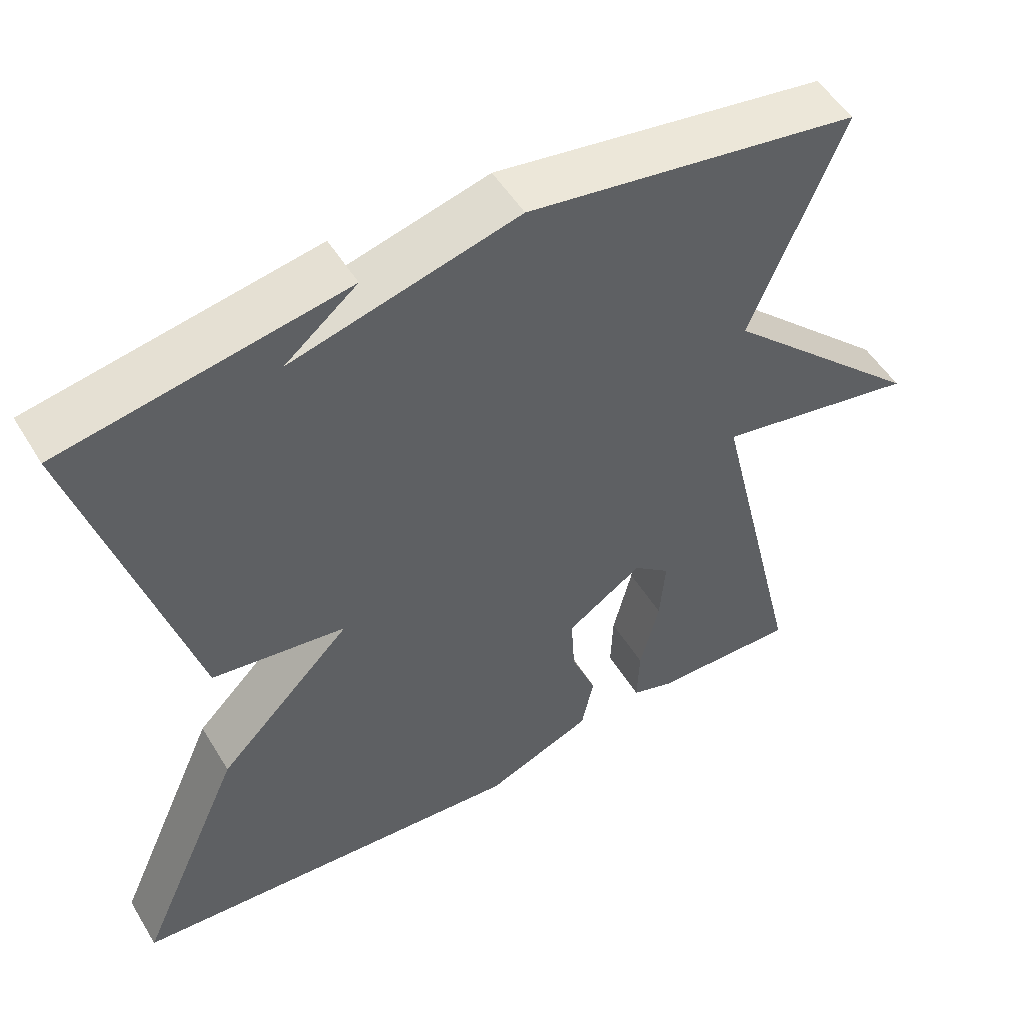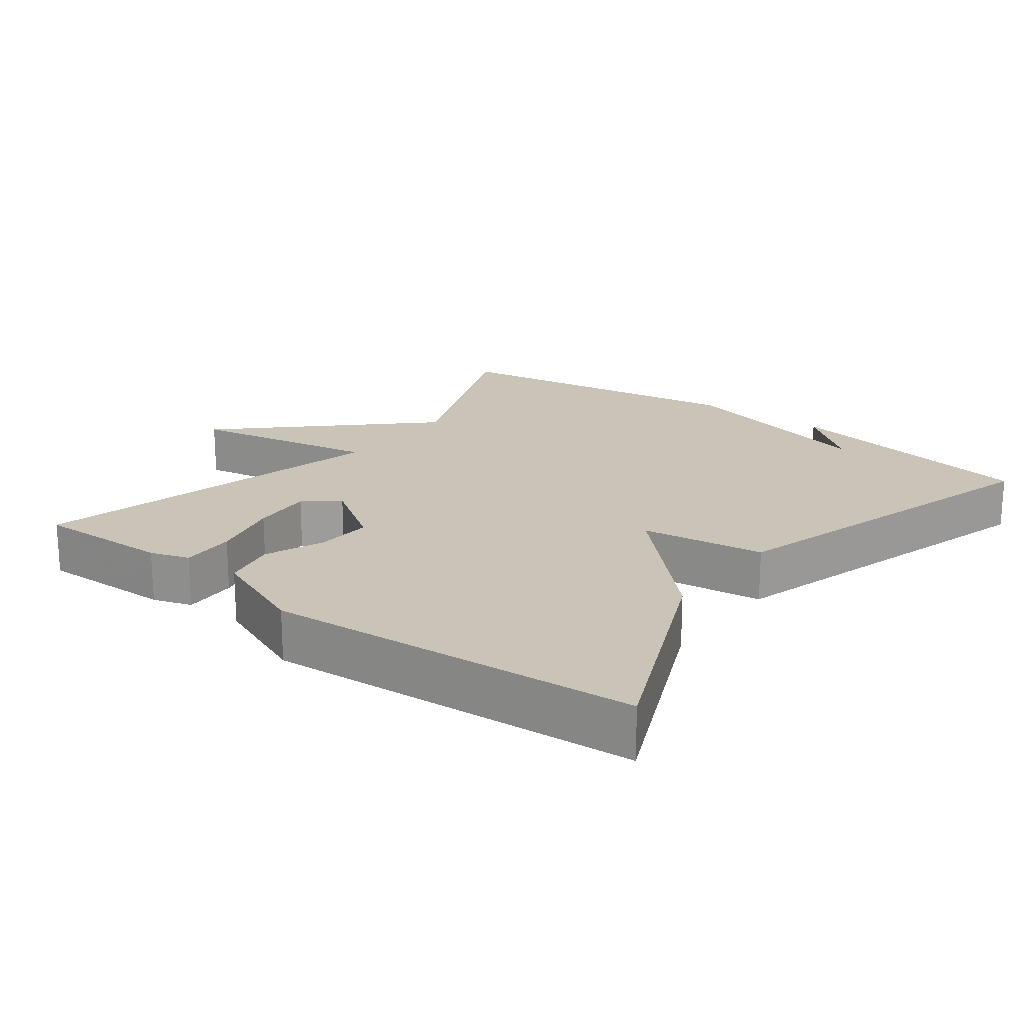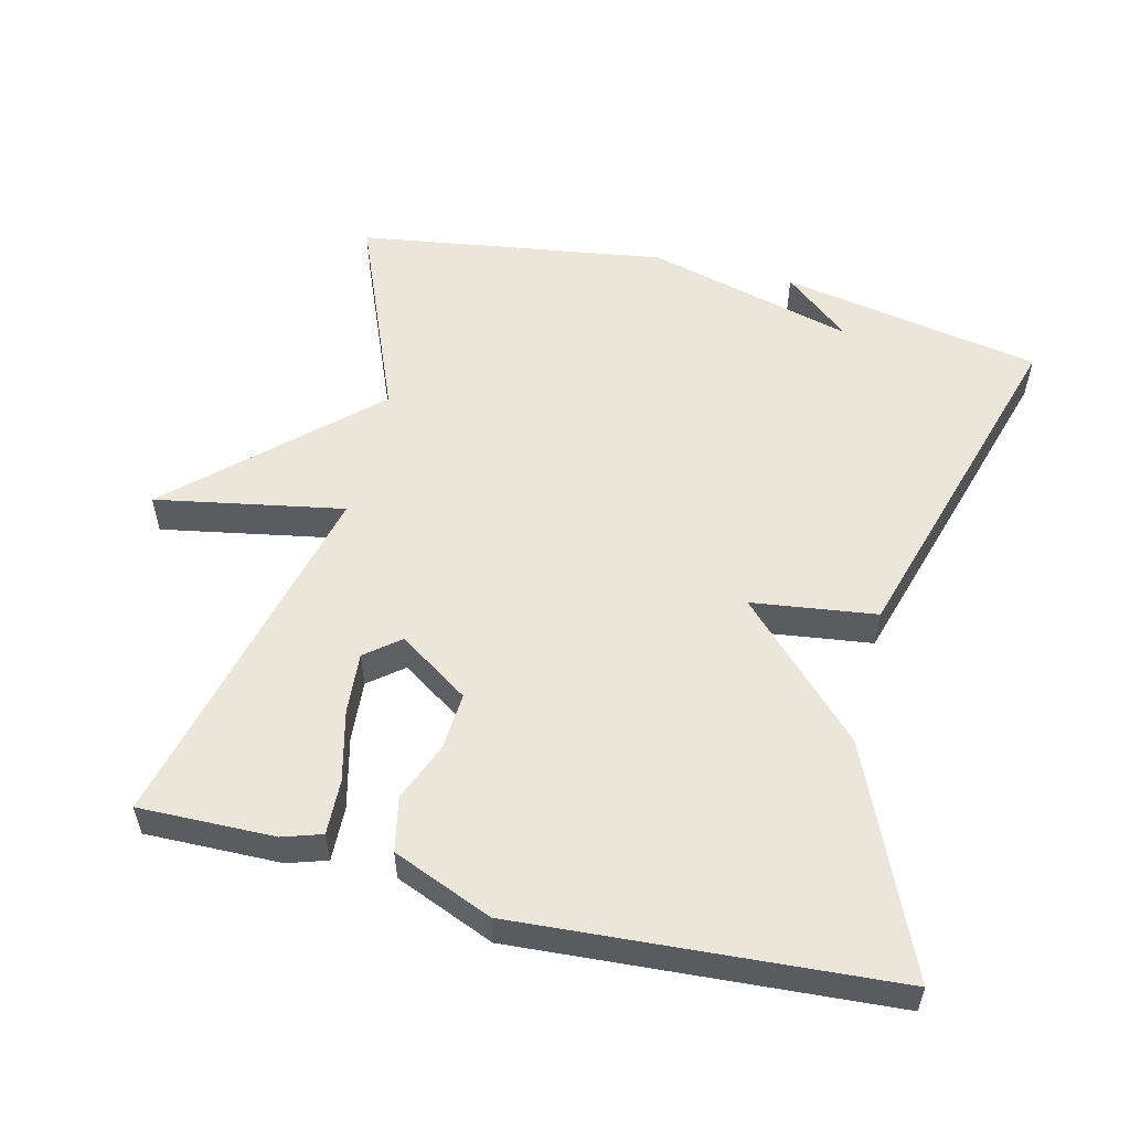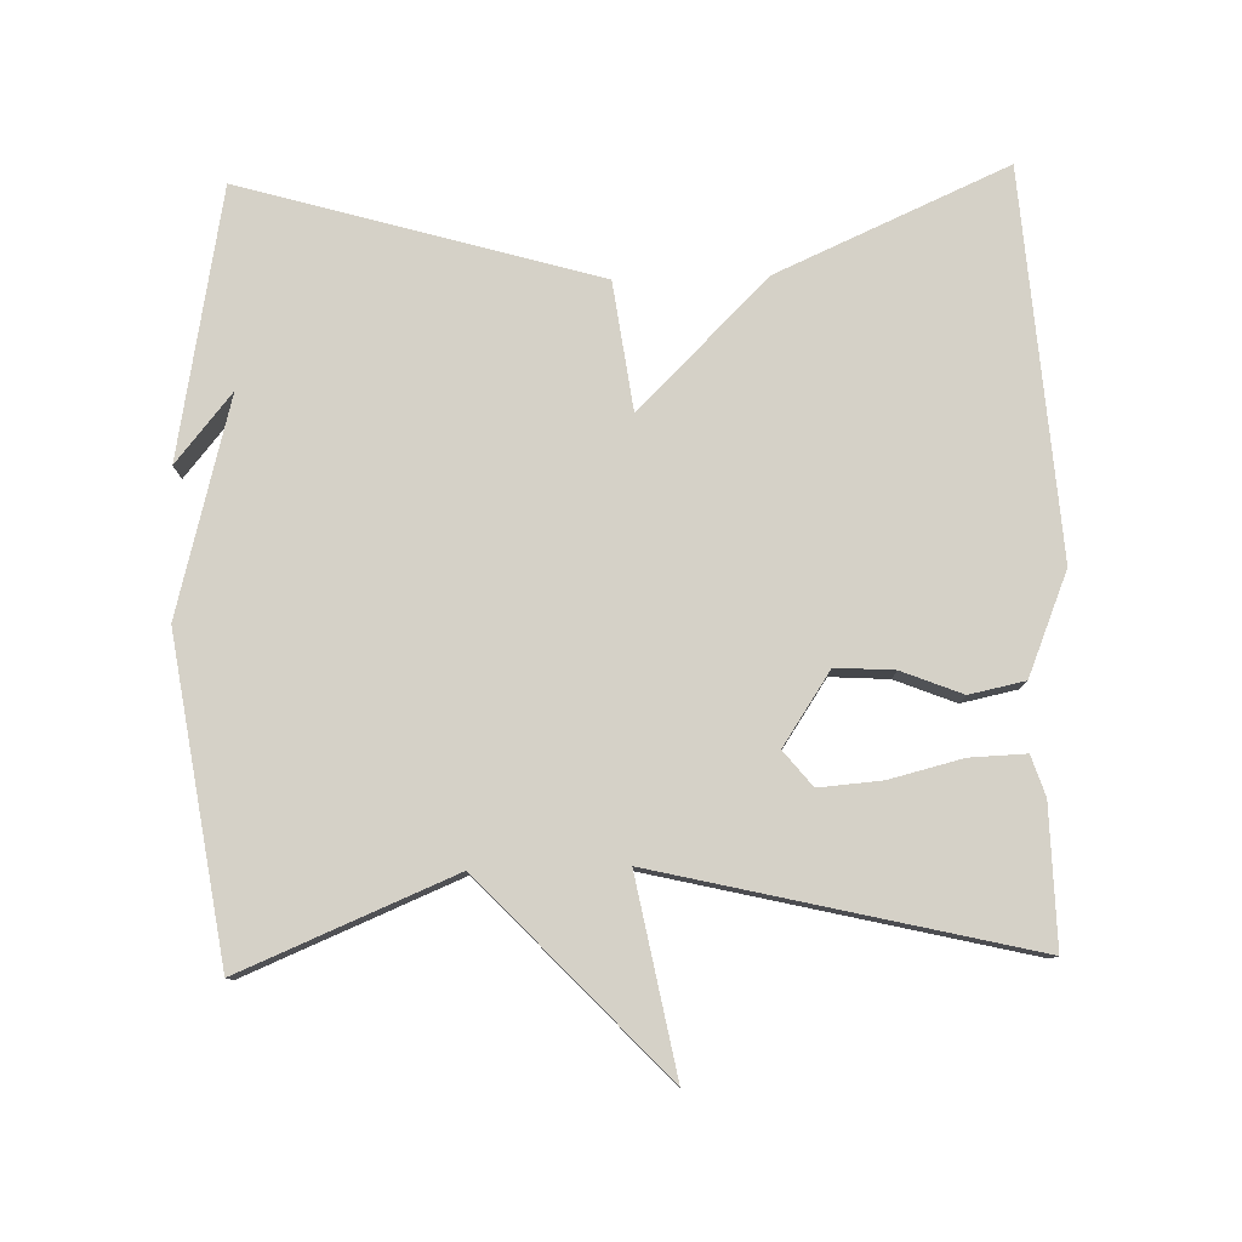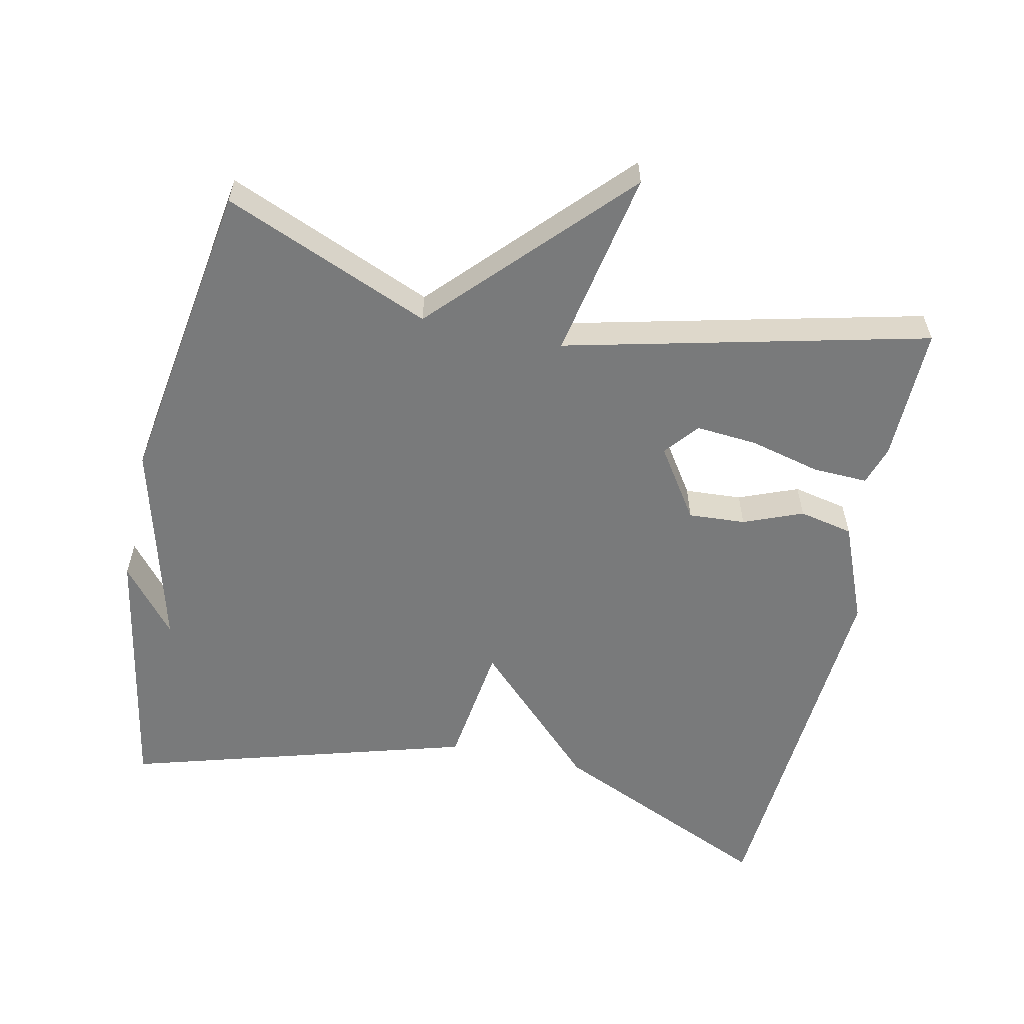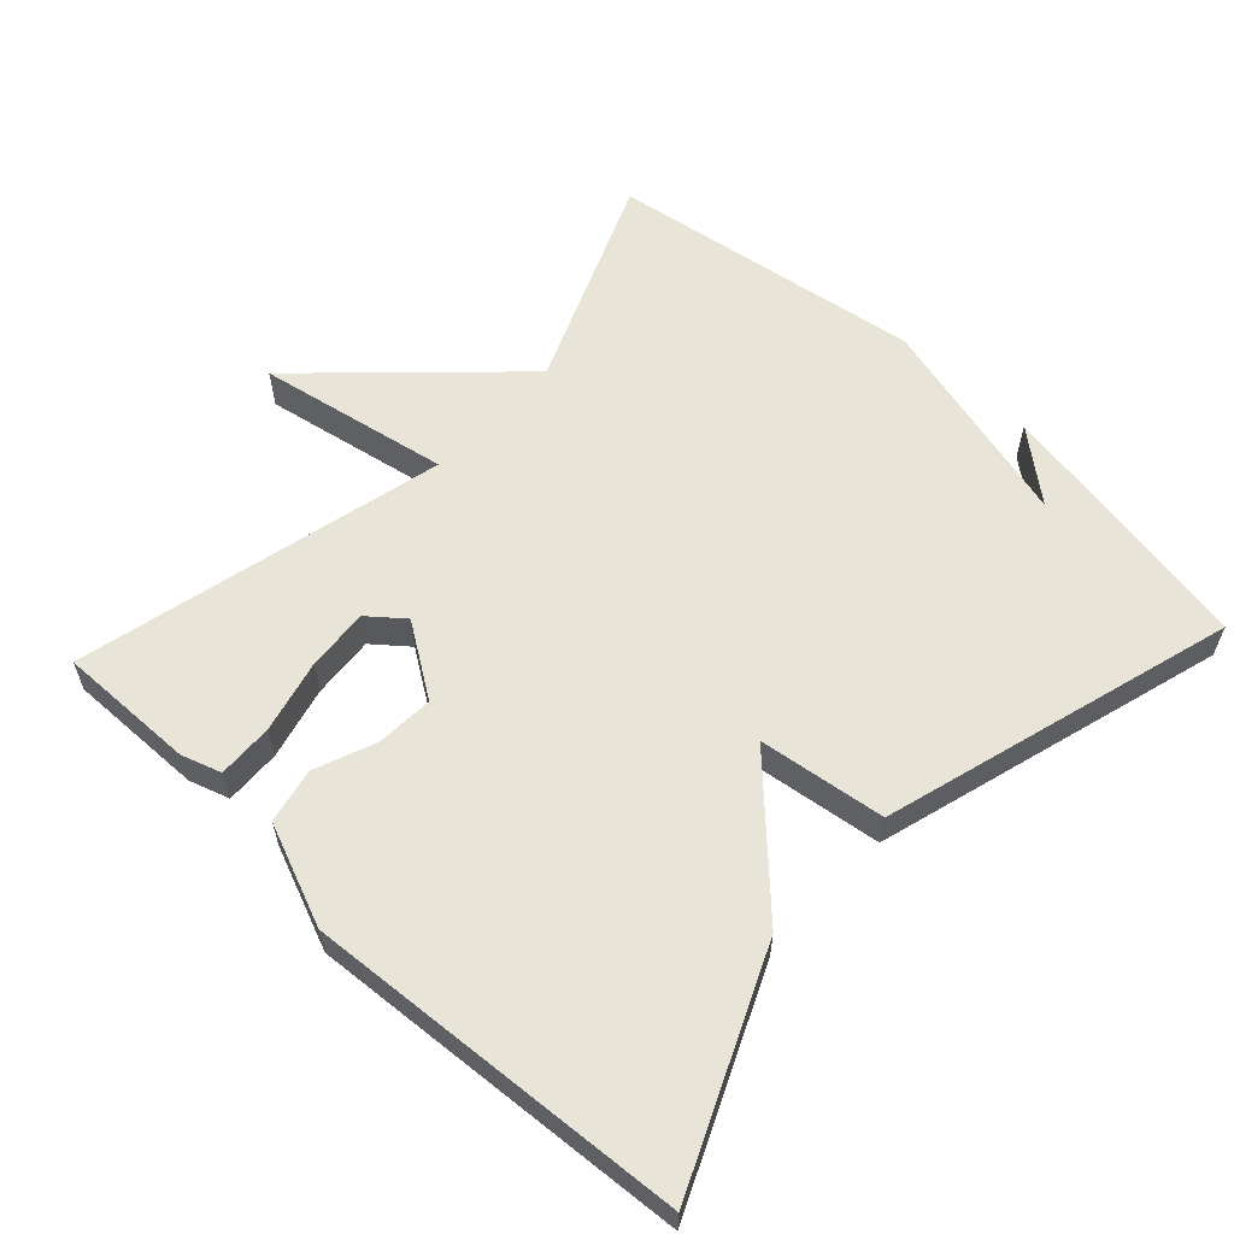
<metadata>
{"format":"obj","ext":"obj","renderer":"f3d","projection":"perspective","resolution":1024,"background":"white","views":[{"elev":51.7,"azim":-30.6,"up":"+Z"},{"elev":19.9,"azim":-142.8,"up":"+Y"},{"elev":55.0,"azim":-165.9,"up":"+Y"},{"elev":79.5,"azim":88.5,"up":"+Y"},{"elev":-58.0,"azim":77.9,"up":"+Y"},{"elev":59.8,"azim":-137.0,"up":"+Y"}]}
</metadata>
<code>
v 0.5 0.07 0.5
v 0.379 0.07 0.209
v 0.643 0.07 -0.041
v 0.379 0.07 0.009
v 0.5 0.07 -0.5
v 0.31 0.07 -0.496
v 0.255 0.07 -0.478
v 0.258 0.07 -0.401
v 0.283 0.07 -0.301
v 0.29 0.07 -0.215
v 0.242 0.07 -0.176
v 0.143 0.07 -0.242
v 0.148 0.07 -0.322
v 0.181 0.07 -0.405
v 0.165 0.07 -0.481
v 0.025 0.07 -0.538
v -0.5 0.07 -0.5
v -0.36 0.07 -0.185
v -0.185 0.07 -0.009
v -0.36 0.07 0.015
v -0.5 0.07 0.5
v -0.133 0.07 0.567
v -0.227 0.07 0.49
v 0.067 0.07 0.567
v 0.5 0 0.5
v 0.379 0 0.209
v 0.643 0 -0.041
v 0.379 0 0.009
v 0.5 0 -0.5
v 0.31 0 -0.496
v 0.255 0 -0.478
v 0.258 0 -0.401
v 0.283 0 -0.301
v 0.29 0 -0.215
v 0.242 0 -0.176
v 0.143 0 -0.242
v 0.148 0 -0.322
v 0.181 0 -0.405
v 0.165 0 -0.481
v 0.025 0 -0.538
v -0.5 0 -0.5
v -0.36 0 -0.185
v -0.185 0 -0.009
v -0.36 0 0.015
v -0.5 0 0.5
v -0.133 0 0.567
v -0.227 0 0.49
v 0.067 0 0.567
f 23 24 1 2
f 21 22 23
f 21 23 2
f 20 21 2
f 19 20 2
f 17 18 19
f 16 17 19
f 15 16 19
f 14 15 19
f 13 14 19
f 12 13 19
f 11 12 19 2
f 10 11 2
f 9 10 2
f 7 8 9
f 6 7 9
f 5 6 9
f 4 5 9
f 4 9 2
f 2 3 4
f 26 25 48 47
f 47 46 45
f 26 47 45
f 26 45 44
f 26 44 43
f 43 42 41
f 43 41 40
f 43 40 39
f 43 39 38
f 43 38 37
f 43 37 36
f 26 43 36 35
f 26 35 34
f 26 34 33
f 33 32 31
f 33 31 30
f 33 30 29
f 33 29 28
f 26 33 28
f 28 27 26
f 1 25 26 2
f 2 26 27 3
f 3 27 28 4
f 4 28 29 5
f 5 29 30 6
f 6 30 31 7
f 7 31 32 8
f 8 32 33 9
f 9 33 34 10
f 10 34 35 11
f 11 35 36 12
f 12 36 37 13
f 13 37 38 14
f 14 38 39 15
f 15 39 40 16
f 16 40 41 17
f 17 41 42 18
f 18 42 43 19
f 19 43 44 20
f 20 44 45 21
f 21 45 46 22
f 22 46 47 23
f 23 47 48 24
f 24 48 25 1

</code>
